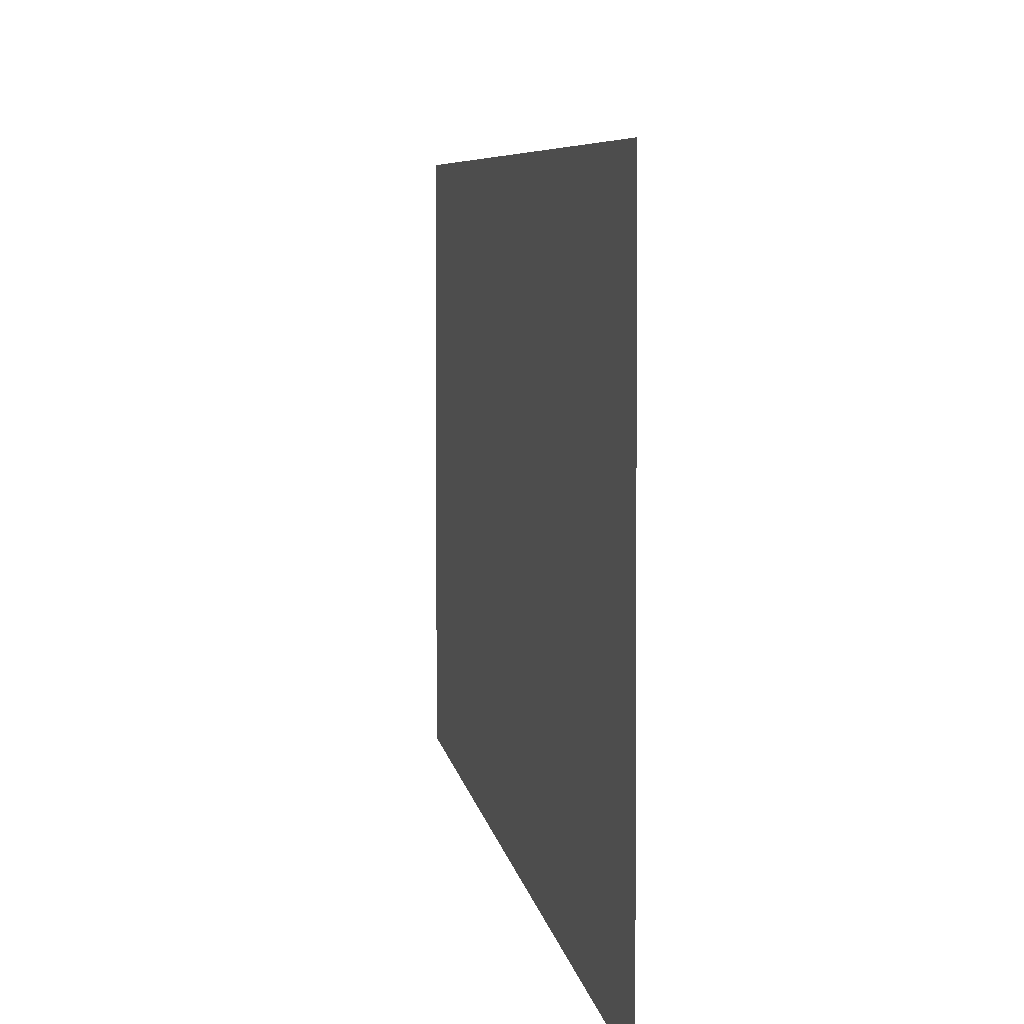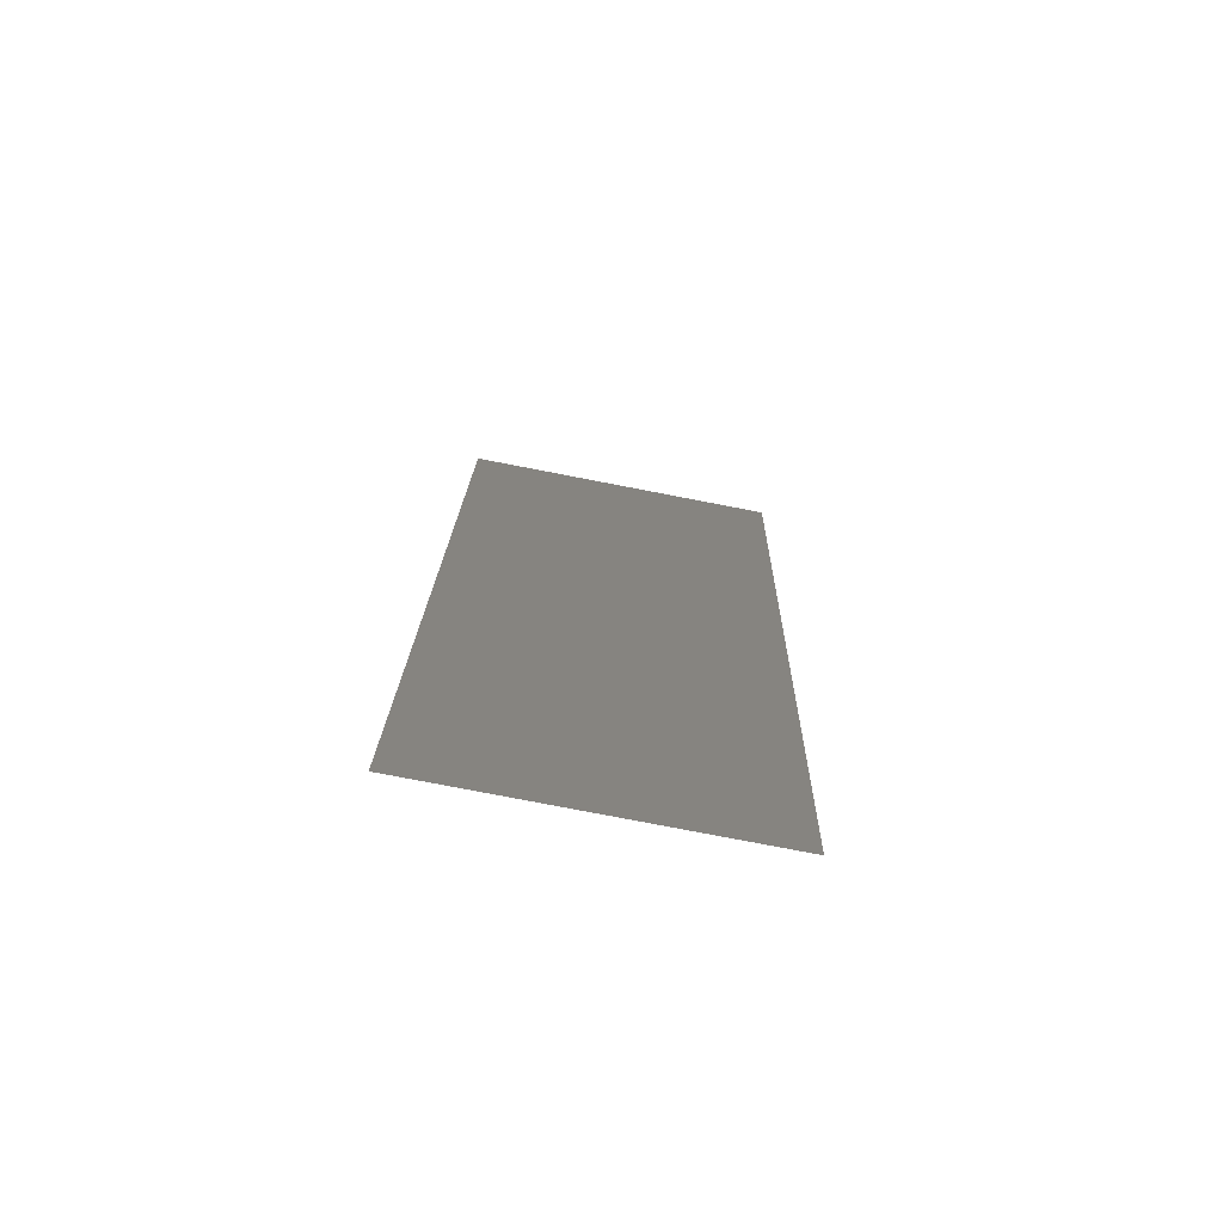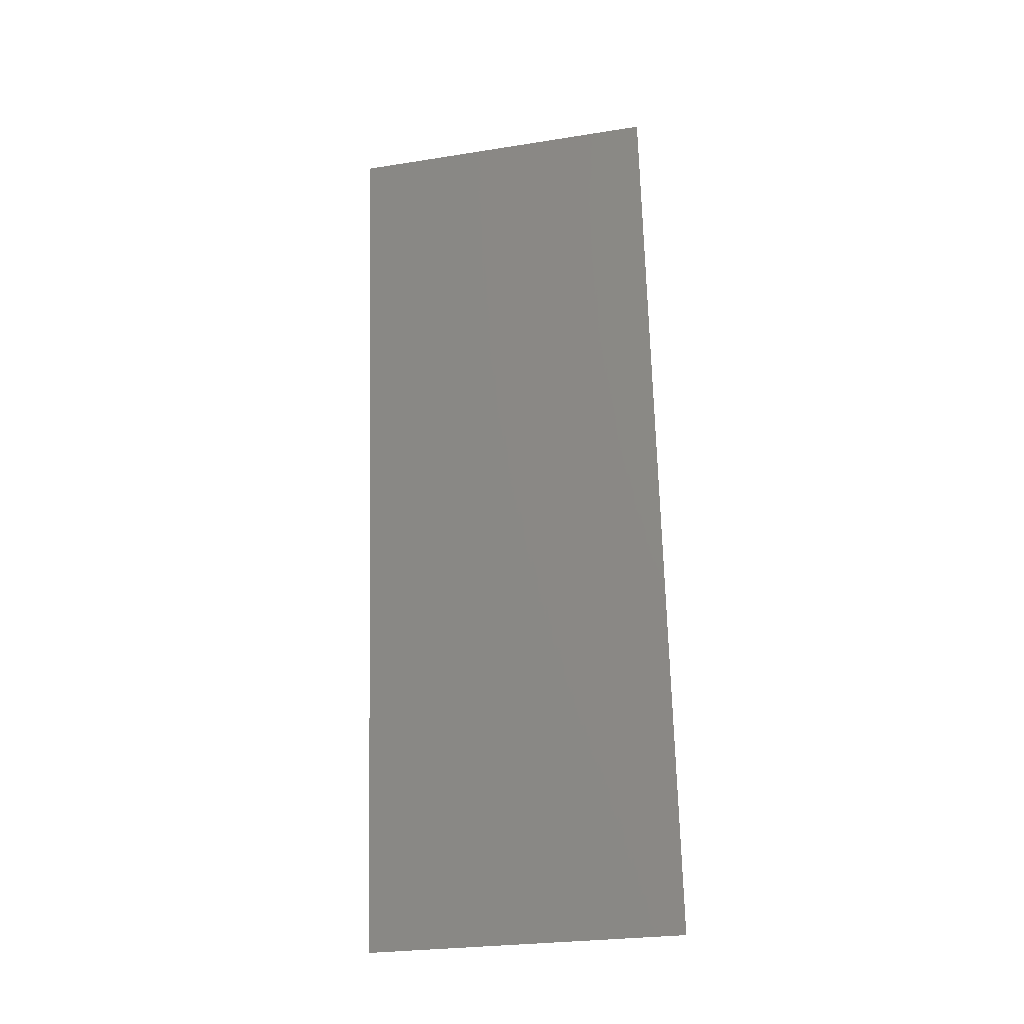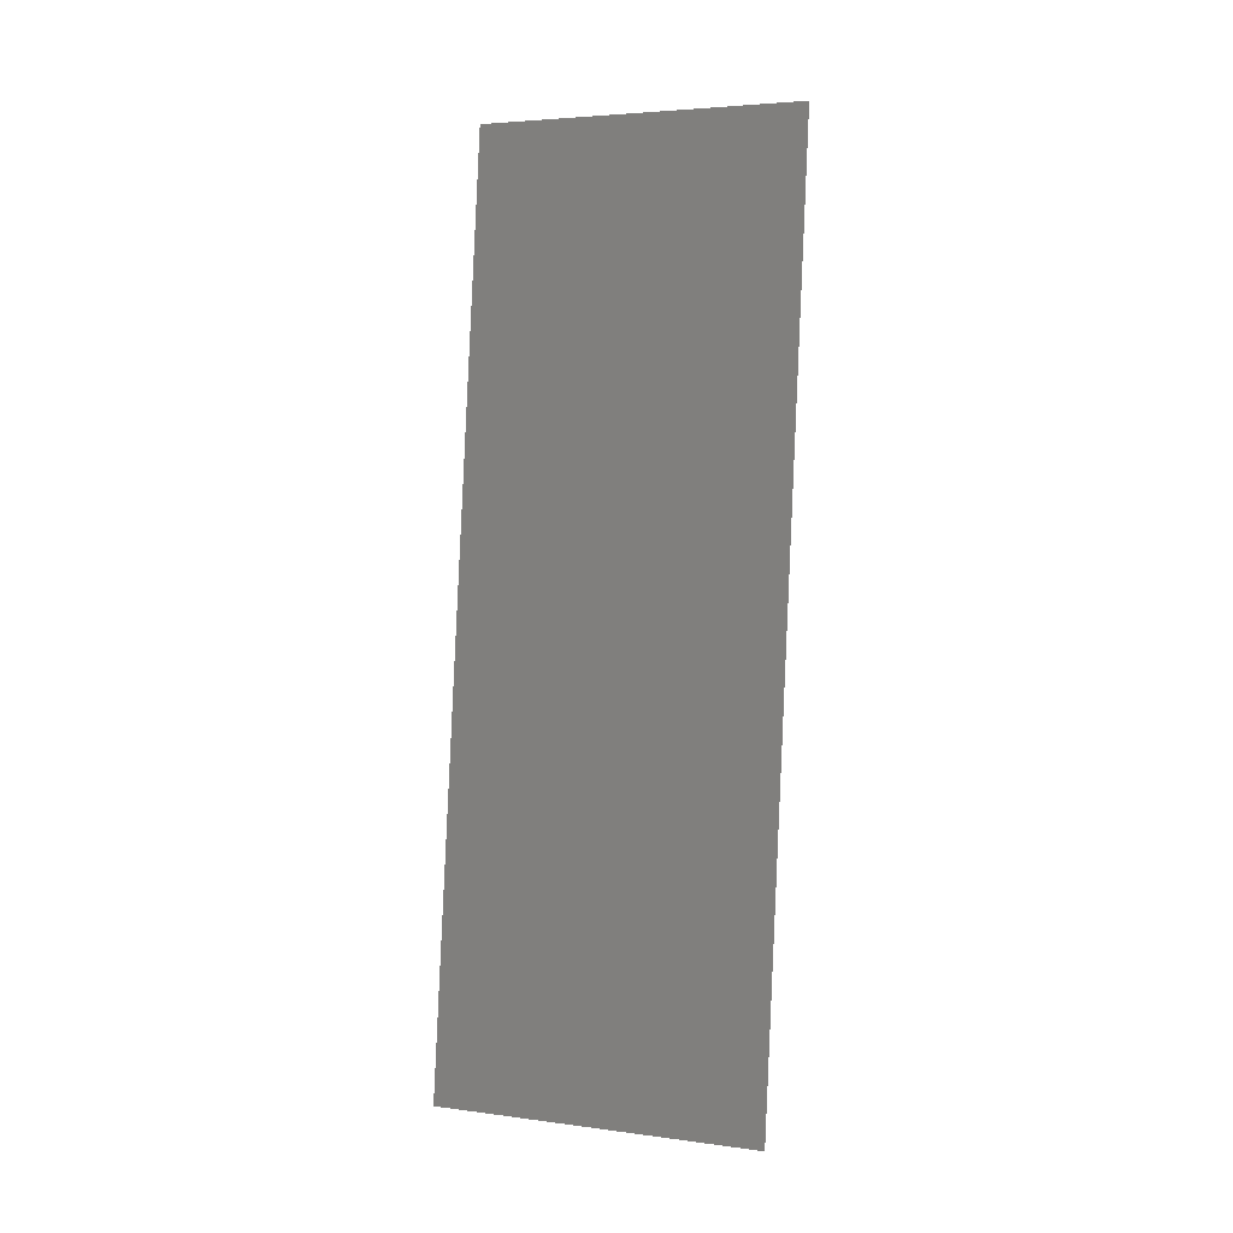
<metadata>
{"format":"stl","ext":"stl","renderer":"f3d","projection":"perspective","resolution":1024,"background":"white","views":[{"elev":4.2,"azim":-11.9,"up":"+Z"},{"elev":-78.5,"azim":79.1,"up":"+Y"},{"elev":-26.9,"azim":103.8,"up":"+Y"},{"elev":4.2,"azim":-66.8,"up":"+Y"}]}
</metadata>
<code>
# stl→obj: 20 verts, 24 faces
v 0.01317 0.04501 0.02
v 0.01349 0.04781 0.008231
v 0.01446 0.05627 0.02
v 0.008 0 0
v 0.008971 0.008461 0.008231
v 0.008 0 0.01
v 0.01446 0.05627 0.01
v 0.01446 0.05627 0
v 0.01058 0.02251 0.02
v 0.01123 0.02813 0.009939
v 0.01187 0.03376 0.02
v 0.01058 0.02251 0
v 0.009991 0.01735 0.009695
v 0.009291 0.01125 0
v 0.01317 0.04501 0
v 0.01247 0.03892 0.009695
v 0.01187 0.03376 0
v 0.009291 0.01125 0.02
v 0.008566 0.004929 0.01456
v 0.008 0 0.02
f 1 2 3
f 4 5 6
f 7 2 8
f 9 10 11
f 12 13 14
f 15 16 17
f 14 5 4
f 8 2 15
f 10 16 11
f 10 13 12
f 9 13 10
f 17 16 10
f 18 19 5
f 11 16 1
f 17 10 12
f 18 13 9
f 16 2 1
f 18 5 13
f 20 19 18
f 13 5 14
f 15 2 16
f 6 19 20
f 5 19 6
f 3 2 7

</code>
